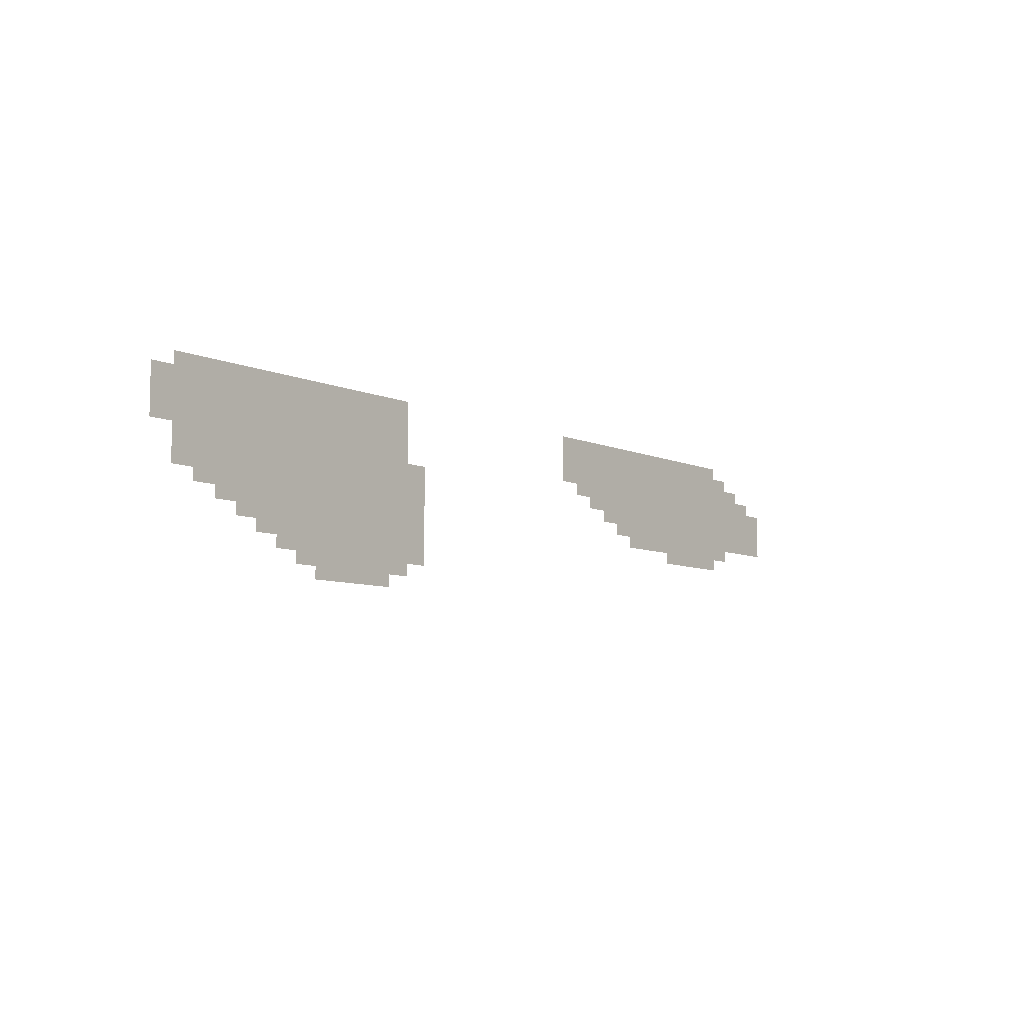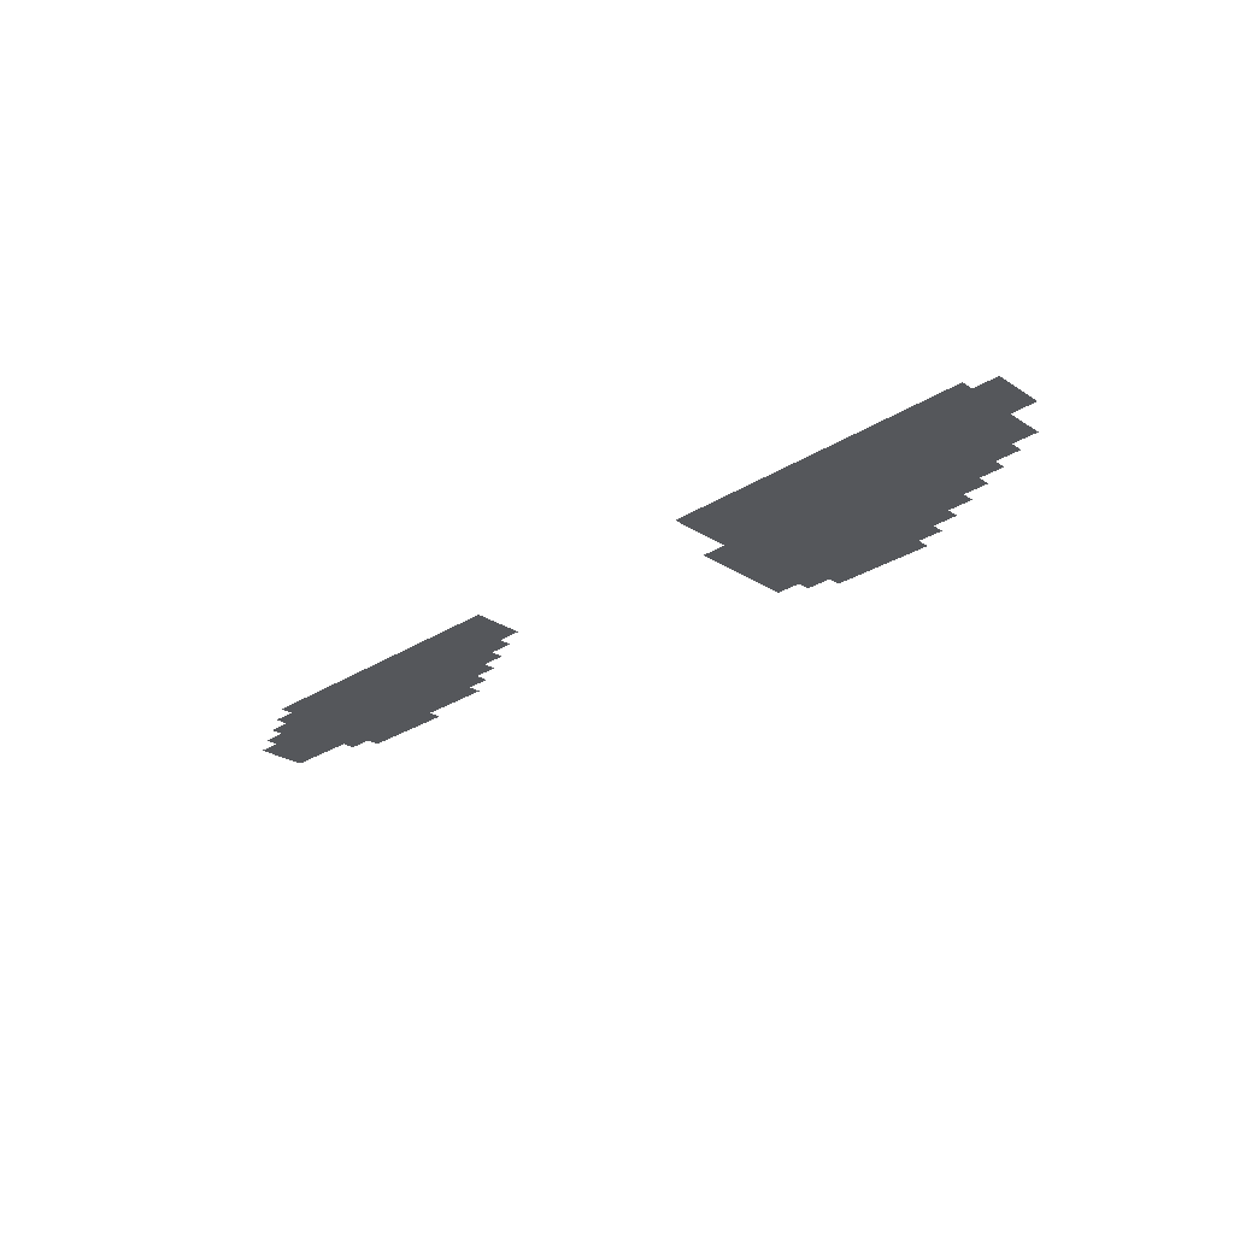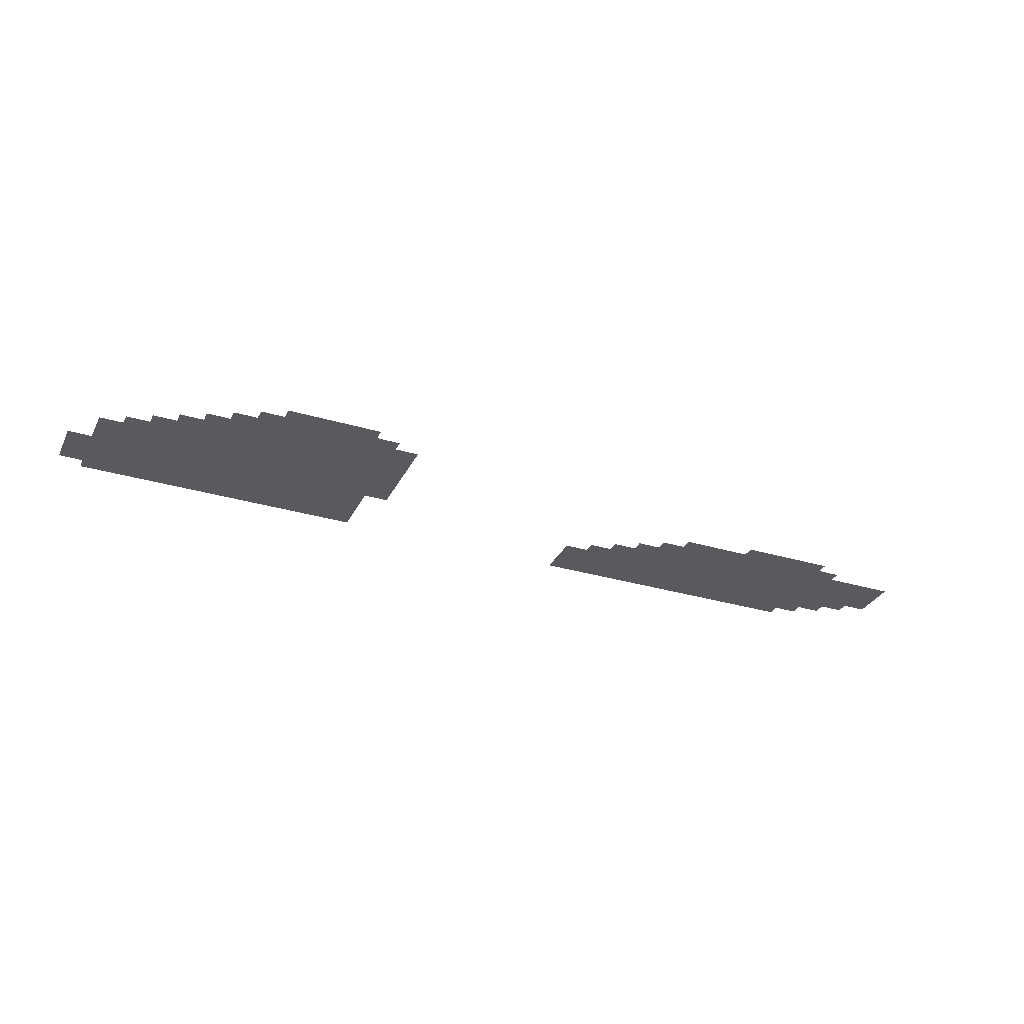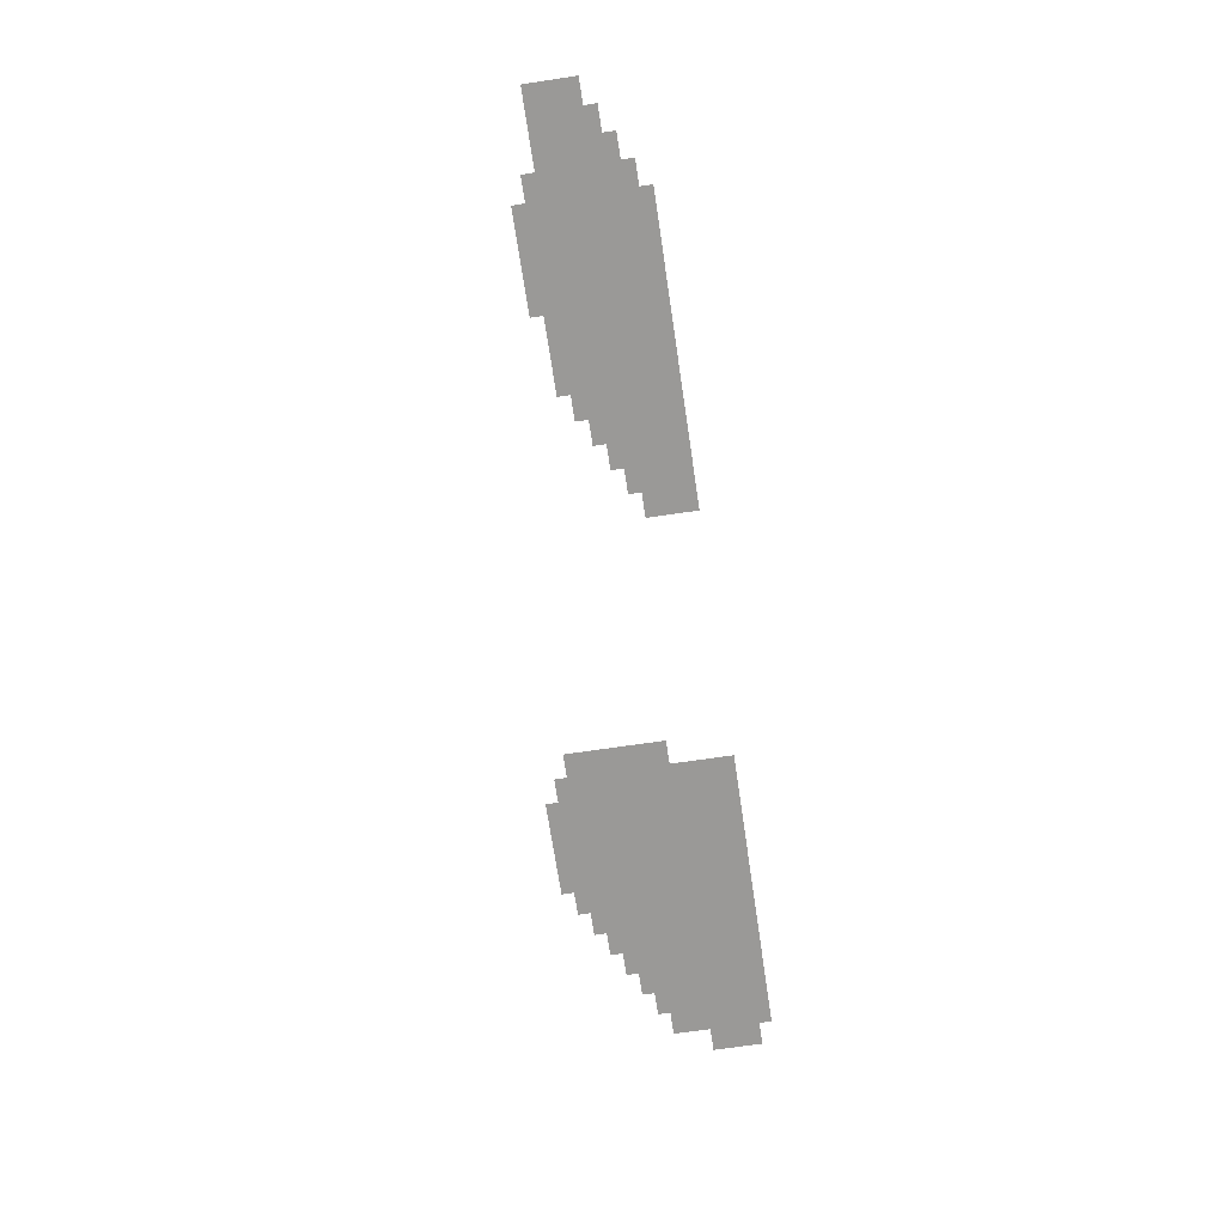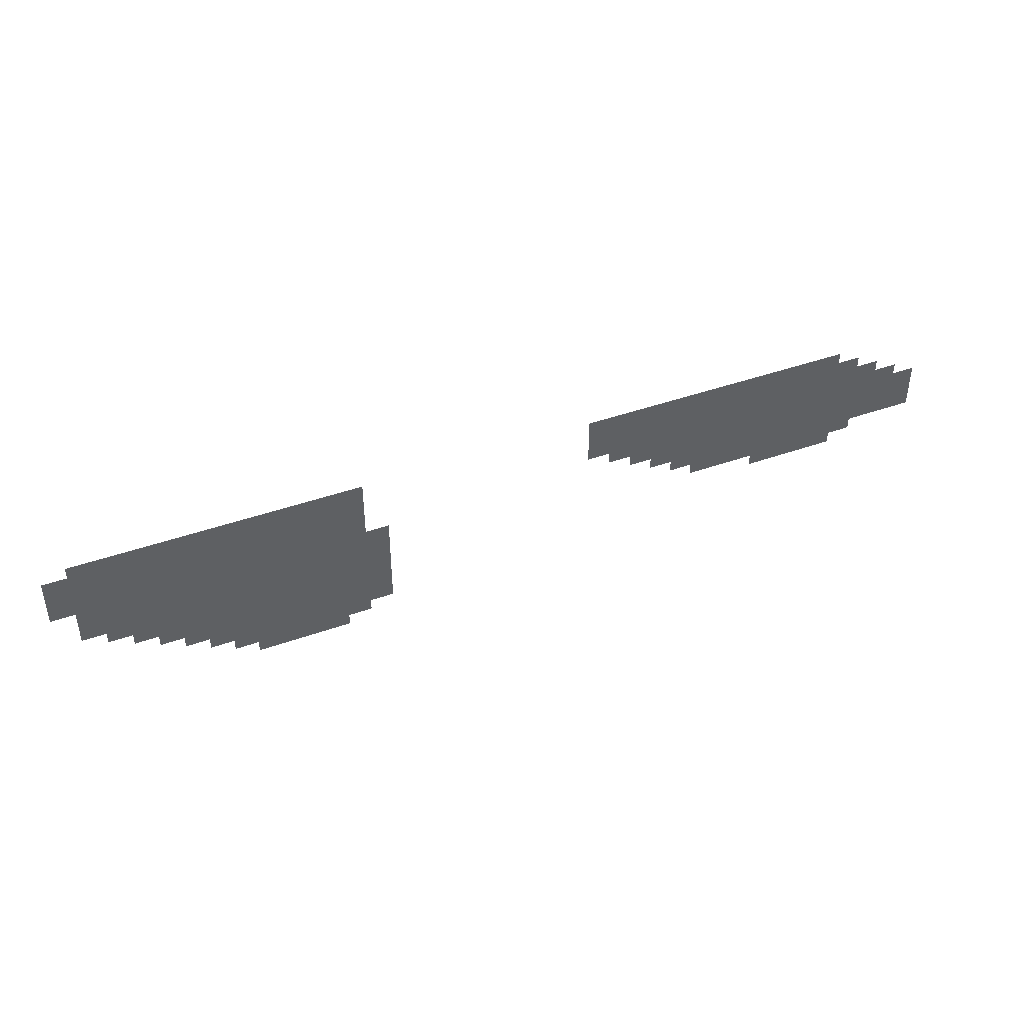
<metadata>
{"format":"obj","ext":"obj","renderer":"f3d","projection":"perspective","resolution":1024,"background":"white","views":[{"elev":-7.8,"azim":-50.4,"up":"+Y"},{"elev":-27.0,"azim":-135.2,"up":"+Z"},{"elev":-31.4,"azim":-23.0,"up":"+Z"},{"elev":-68.9,"azim":98.5,"up":"+Z"},{"elev":42.9,"azim":-23.0,"up":"+Y"}]}
</metadata>
<code>
v -26 -1 0
v -28 -1 0
v -28 1 0
v -26 1 0
v -28 -1 0
v -30 -1 0
v -30 1 0
v -28 1 0
v -30 -1 0
v -32 -1 0
v -32 1 0
v -30 1 0
v -32 -1 0
v -34 -1 0
v -34 1 0
v -32 1 0
v -34 -1 0
v -36 -1 0
v -36 1 0
v -34 1 0
v -36 -1 0
v -38 -1 0
v -38 1 0
v -36 1 0
v -48 -1 0
v -50 -1 0
v -50 1 0
v -48 1 0
v -50 -1 0
v -52 -1 0
v -52 1 0
v -50 1 0
v -52 -1 0
v -54 -1 0
v -54 1 0
v -52 1 0
v -54 -1 0
v -56 -1 0
v -56 1 0
v -54 1 0
v -56 -1 0
v -58 -1 0
v -58 1 0
v -56 1 0
v -58 -1 0
v -60 -1 0
v -60 1 0
v -58 1 0
v -25 -1.5 0
v -27 -1.5 0
v -27 0.5 0
v -25 0.5 0
v -27 -1.5 0
v -29 -1.5 0
v -29 0.5 0
v -27 0.5 0
v -29 -1.5 0
v -31 -1.5 0
v -31 0.5 0
v -29 0.5 0
v -31 -1.5 0
v -33 -1.5 0
v -33 0.5 0
v -31 0.5 0
v -33 -1.5 0
v -35 -1.5 0
v -35 0.5 0
v -33 0.5 0
v -35 -1.5 0
v -37 -1.5 0
v -37 0.5 0
v -35 0.5 0
v -49 -1.5 0
v -51 -1.5 0
v -51 0.5 0
v -49 0.5 0
v -51 -1.5 0
v -53 -1.5 0
v -53 0.5 0
v -51 0.5 0
v -53 -1.5 0
v -55 -1.5 0
v -55 0.5 0
v -53 0.5 0
v -55 -1.5 0
v -57 -1.5 0
v -57 0.5 0
v -55 0.5 0
v -57 -1.5 0
v -59 -1.5 0
v -59 0.5 0
v -57 0.5 0
v -59 -1.5 0
v -61 -1.5 0
v -61 0.5 0
v -59 0.5 0
v -24 -2 0
v -26 -2 0
v -26 0 0
v -24 0 0
v -26 -2 0
v -28 -2 0
v -28 0 0
v -26 0 0
v -28 -2 0
v -30 -2 0
v -30 0 0
v -28 0 0
v -30 -2 0
v -32 -2 0
v -32 0 0
v -30 0 0
v -32 -2 0
v -34 -2 0
v -34 0 0
v -32 0 0
v -34 -2 0
v -36 -2 0
v -36 0 0
v -34 0 0
v -48 -2 0
v -50 -2 0
v -50 0 0
v -48 0 0
v -50 -2 0
v -52 -2 0
v -52 0 0
v -50 0 0
v -52 -2 0
v -54 -2 0
v -54 0 0
v -52 0 0
v -54 -2 0
v -56 -2 0
v -56 0 0
v -54 0 0
v -56 -2 0
v -58 -2 0
v -58 0 0
v -56 0 0
v -58 -2 0
v -60 -2 0
v -60 0 0
v -58 0 0
v -23 -2.5 0
v -25 -2.5 0
v -25 -0.5 0
v -23 -0.5 0
v -25 -2.5 0
v -27 -2.5 0
v -27 -0.5 0
v -25 -0.5 0
v -27 -2.5 0
v -29 -2.5 0
v -29 -0.5 0
v -27 -0.5 0
v -29 -2.5 0
v -31 -2.5 0
v -31 -0.5 0
v -29 -0.5 0
v -31 -2.5 0
v -33 -2.5 0
v -33 -0.5 0
v -31 -0.5 0
v -33 -2.5 0
v -35 -2.5 0
v -35 -0.5 0
v -33 -0.5 0
v -49 -2.5 0
v -51 -2.5 0
v -51 -0.5 0
v -49 -0.5 0
v -51 -2.5 0
v -53 -2.5 0
v -53 -0.5 0
v -51 -0.5 0
v -53 -2.5 0
v -55 -2.5 0
v -55 -0.5 0
v -53 -0.5 0
v -55 -2.5 0
v -57 -2.5 0
v -57 -0.5 0
v -55 -0.5 0
v -57 -2.5 0
v -59 -2.5 0
v -59 -0.5 0
v -57 -0.5 0
v -22 -3 0
v -24 -3 0
v -24 -1 0
v -22 -1 0
v -24 -3 0
v -26 -3 0
v -26 -1 0
v -24 -1 0
v -26 -3 0
v -28 -3 0
v -28 -1 0
v -26 -1 0
v -28 -3 0
v -30 -3 0
v -30 -1 0
v -28 -1 0
v -30 -3 0
v -32 -3 0
v -32 -1 0
v -30 -1 0
v -32 -3 0
v -34 -3 0
v -34 -1 0
v -32 -1 0
v -48 -3 0
v -50 -3 0
v -50 -1 0
v -48 -1 0
v -50 -3 0
v -52 -3 0
v -52 -1 0
v -50 -1 0
v -52 -3 0
v -54 -3 0
v -54 -1 0
v -52 -1 0
v -54 -3 0
v -56 -3 0
v -56 -1 0
v -54 -1 0
v -56 -3 0
v -58 -3 0
v -58 -1 0
v -56 -1 0
v -58 -3 0
v -60 -3 0
v -60 -1 0
v -58 -1 0
v -25 -3.5 0
v -27 -3.5 0
v -27 -1.5 0
v -25 -1.5 0
v -27 -3.5 0
v -29 -3.5 0
v -29 -1.5 0
v -27 -1.5 0
v -29 -3.5 0
v -31 -3.5 0
v -31 -1.5 0
v -29 -1.5 0
v -31 -3.5 0
v -33 -3.5 0
v -33 -1.5 0
v -31 -1.5 0
v -47 -3.5 0
v -49 -3.5 0
v -49 -1.5 0
v -47 -1.5 0
v -49 -3.5 0
v -51 -3.5 0
v -51 -1.5 0
v -49 -1.5 0
v -51 -3.5 0
v -53 -3.5 0
v -53 -1.5 0
v -51 -1.5 0
v -53 -3.5 0
v -55 -3.5 0
v -55 -1.5 0
v -53 -1.5 0
v -55 -3.5 0
v -57 -3.5 0
v -57 -1.5 0
v -55 -1.5 0
v -57 -3.5 0
v -59 -3.5 0
v -59 -1.5 0
v -57 -1.5 0
v -26 -4 0
v -28 -4 0
v -28 -2 0
v -26 -2 0
v -28 -4 0
v -30 -4 0
v -30 -2 0
v -28 -2 0
v -48 -4 0
v -50 -4 0
v -50 -2 0
v -48 -2 0
v -50 -4 0
v -52 -4 0
v -52 -2 0
v -50 -2 0
v -52 -4 0
v -54 -4 0
v -54 -2 0
v -52 -2 0
v -54 -4 0
v -56 -4 0
v -56 -2 0
v -54 -2 0
v -56 -4 0
v -58 -4 0
v -58 -2 0
v -56 -2 0
v -47 -4.5 0
v -49 -4.5 0
v -49 -2.5 0
v -47 -2.5 0
v -49 -4.5 0
v -51 -4.5 0
v -51 -2.5 0
v -49 -2.5 0
v -51 -4.5 0
v -53 -4.5 0
v -53 -2.5 0
v -51 -2.5 0
v -53 -4.5 0
v -55 -4.5 0
v -55 -2.5 0
v -53 -2.5 0
v -55 -4.5 0
v -57 -4.5 0
v -57 -2.5 0
v -55 -2.5 0
v -48 -5 0
v -50 -5 0
v -50 -3 0
v -48 -3 0
v -50 -5 0
v -52 -5 0
v -52 -3 0
v -50 -3 0
v -52 -5 0
v -54 -5 0
v -54 -3 0
v -52 -3 0
v -54 -5 0
v -56 -5 0
v -56 -3 0
v -54 -3 0
v -47 -5.5 0
v -49 -5.5 0
v -49 -3.5 0
v -47 -3.5 0
v -49 -5.5 0
v -51 -5.5 0
v -51 -3.5 0
v -49 -3.5 0
v -51 -5.5 0
v -53 -5.5 0
v -53 -3.5 0
v -51 -3.5 0
v -53 -5.5 0
v -55 -5.5 0
v -55 -3.5 0
v -53 -3.5 0
v -48 -6 0
v -50 -6 0
v -50 -4 0
v -48 -4 0
v -50 -6 0
v -52 -6 0
v -52 -4 0
v -50 -4 0
v -52 -6 0
v -54 -6 0
v -54 -4 0
v -52 -4 0
v -49 -6.5 0
v -51 -6.5 0
v -51 -4.5 0
v -49 -4.5 0
v -51 -6.5 0
v -53 -6.5 0
v -53 -4.5 0
v -51 -4.5 0
g Town-Map-ISO_mesh_0003
f 1 2 3 4
f 5 6 7 8
f 9 10 11 12
f 13 14 15 16
f 17 18 19 20
f 21 22 23 24
f 25 26 27 28
f 29 30 31 32
f 33 34 35 36
f 37 38 39 40
f 41 42 43 44
f 45 46 47 48
f 49 50 51 52
f 53 54 55 56
f 57 58 59 60
f 61 62 63 64
f 65 66 67 68
f 69 70 71 72
f 73 74 75 76
f 77 78 79 80
f 81 82 83 84
f 85 86 87 88
f 89 90 91 92
f 93 94 95 96
f 97 98 99 100
f 101 102 103 104
f 105 106 107 108
f 109 110 111 112
f 113 114 115 116
f 117 118 119 120
f 121 122 123 124
f 125 126 127 128
f 129 130 131 132
f 133 134 135 136
f 137 138 139 140
f 141 142 143 144
f 145 146 147 148
f 149 150 151 152
f 153 154 155 156
f 157 158 159 160
f 161 162 163 164
f 165 166 167 168
f 169 170 171 172
f 173 174 175 176
f 177 178 179 180
f 181 182 183 184
f 185 186 187 188
f 189 190 191 192
f 193 194 195 196
f 197 198 199 200
f 201 202 203 204
f 205 206 207 208
f 209 210 211 212
f 213 214 215 216
f 217 218 219 220
f 221 222 223 224
f 225 226 227 228
f 229 230 231 232
f 233 234 235 236
f 237 238 239 240
f 241 242 243 244
f 245 246 247 248
f 249 250 251 252
f 253 254 255 256
f 257 258 259 260
f 261 262 263 264
f 265 266 267 268
f 269 270 271 272
f 273 274 275 276
f 277 278 279 280
f 281 282 283 284
f 285 286 287 288
f 289 290 291 292
f 293 294 295 296
f 297 298 299 300
f 301 302 303 304
f 305 306 307 308
f 309 310 311 312
f 313 314 315 316
f 317 318 319 320
f 321 322 323 324
f 325 326 327 328
f 329 330 331 332
f 333 334 335 336
f 337 338 339 340
f 341 342 343 344
f 345 346 347 348
f 349 350 351 352
f 353 354 355 356
f 357 358 359 360
f 361 362 363 364
f 365 366 367 368
f 369 370 371 372
f 373 374 375 376

</code>
